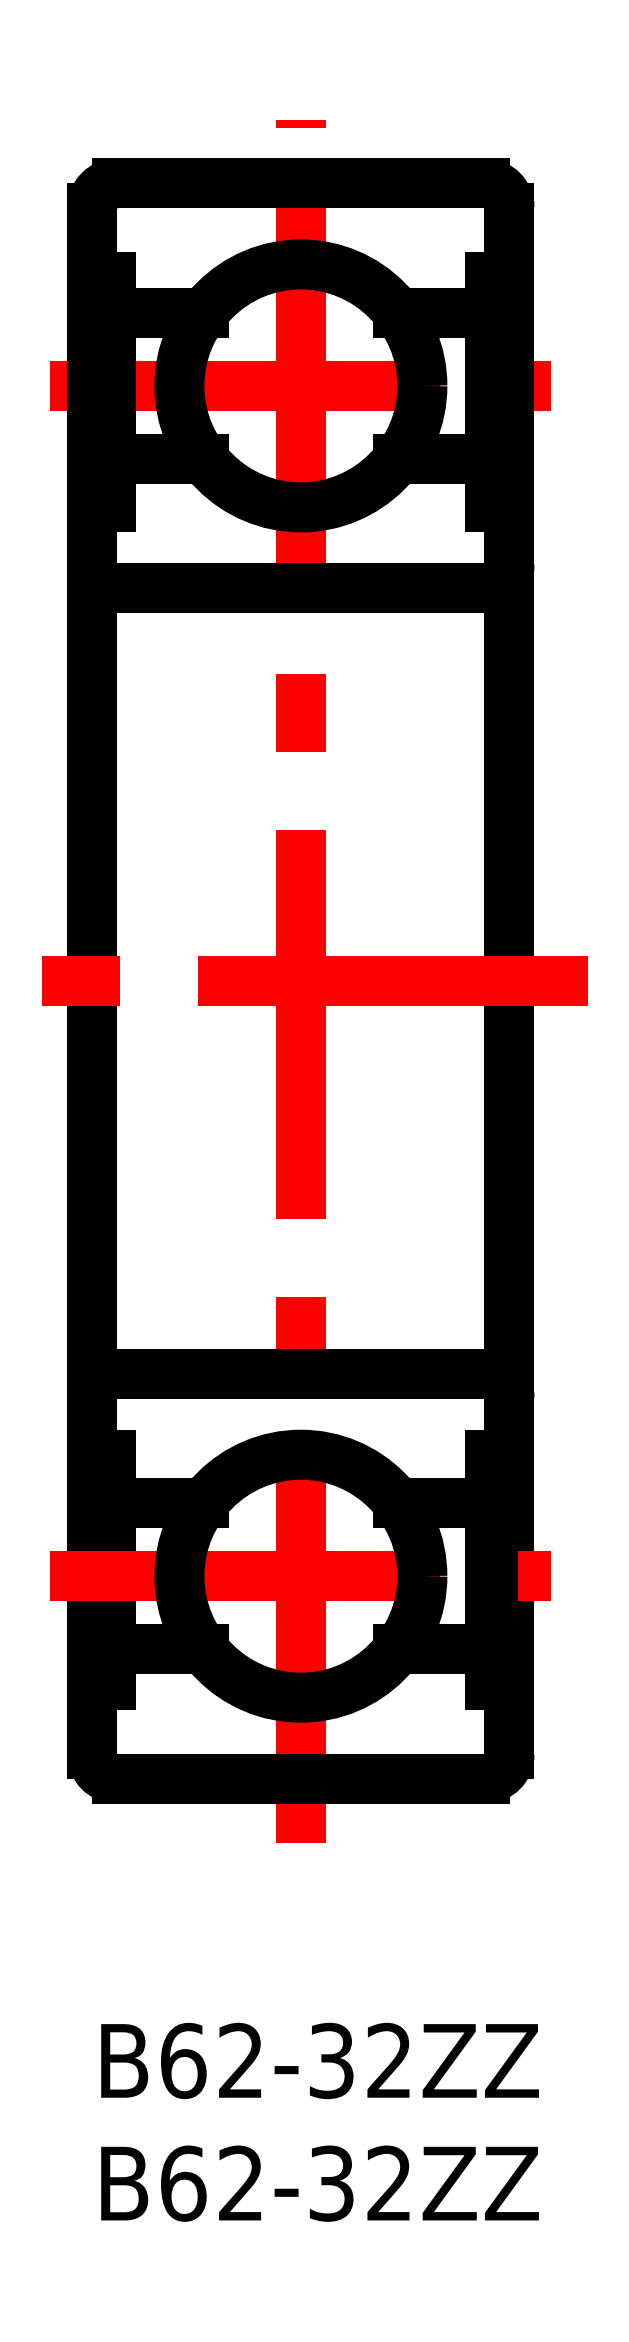
<metadata>
{"format":"dxf","ext":"dxf","renderer":"ezdxf+matplotlib","layout":"modelspace","background":"white","min_lineweight":24,"dpi":150}
</metadata>
<code>
0
SECTION
2
ENTITIES
0
TEXT
8
MSM_PART_NUMBER
10
0
20
-3
30
0
40
3
1
B62-32ZZ
0
TEXT
8
MSM_PART_NUMBER
10
0
20
-8
30
0
40
3
1
B62-32ZZ
0
LINE
8
MSM_CENTER
10
8.5
20
7.4
30
0
11
8.5
21
77.6
31
0
0
LINE
8
MSM_CENTER
10
-1.705
20
66.75
30
0
11
18.7
21
66.75
31
0
0
LINE
8
MSM_CONTINUOUS
10
4.54
20
69.72
30
0
11
0.782
21
69.72
31
0
0
LINE
8
MSM_CONTINUOUS
10
16.22
20
69.72
30
0
11
12.46
21
69.72
31
0
0
LINE
8
MSM_CONTINUOUS
10
0.782
20
71.19
30
0
11
0
21
71.19
31
0
0
LINE
8
MSM_CONTINUOUS
10
17
20
71.19
30
0
11
16.22
21
71.19
31
0
0
LINE
8
MSM_CONTINUOUS
10
17
20
11
30
0
11
17
21
74
31
0
0
ARC
8
MSM_CONTINUOUS
10
16
20
74
30
0
40
1
50
0
51
90
0
ARC
8
MSM_CONTINUOUS
10
16
20
11
30
0
40
1
50
270
51
0
0
LINE
8
MSM_CONTINUOUS
10
0
20
11
30
0
11
0
21
74
31
0
0
ARC
8
MSM_CONTINUOUS
10
1
20
74
30
0
40
1
50
90
51
180
0
ARC
8
MSM_CONTINUOUS
10
1
20
11
30
0
40
1
50
180
51
270
0
LINE
8
MSM_CONTINUOUS
10
16
20
75
30
0
11
1
21
75
31
0
0
LINE
8
MSM_CONTINUOUS
10
1
20
10
30
0
11
16
21
10
31
0
0
LINE
8
MSM_CONTINUOUS
10
16
20
58.5
30
0
11
1
21
58.5
31
0
0
ARC
8
MSM_CONTINUOUS
10
1
20
59.5
30
0
40
1
50
180
51
270
0
ARC
8
MSM_CONTINUOUS
10
16
20
59.5
30
0
40
1
50
270
51
0
0
LINE
8
MSM_CENTER
10
20.19
20
42.5
30
0
11
-3.187
21
42.5
31
0
0
LINE
8
MSM_CONTINUOUS
10
0.782
20
61.8
30
0
11
0
21
61.8
31
0
0
LINE
8
MSM_CONTINUOUS
10
17
20
61.8
30
0
11
16.22
21
61.8
31
0
0
LINE
8
MSM_CONTINUOUS
10
16.22
20
61.8
30
0
11
16.22
21
71.19
31
0
0
LINE
8
MSM_CONTINUOUS
10
0.782
20
71.19
30
0
11
0.782
21
61.8
31
0
0
LINE
8
MSM_CONTINUOUS
10
4.54
20
63.78
30
0
11
0.782
21
63.78
31
0
0
LINE
8
MSM_CONTINUOUS
10
16.22
20
63.78
30
0
11
12.46
21
63.78
31
0
0
LINE
8
MSM_CONTINUOUS
10
4.54
20
15.28
30
0
11
0.782
21
15.28
31
0
0
LINE
8
MSM_CONTINUOUS
10
16.22
20
15.28
30
0
11
12.46
21
15.28
31
0
0
LINE
8
MSM_CONTINUOUS
10
0.782
20
13.81
30
0
11
0
21
13.81
31
0
0
LINE
8
MSM_CONTINUOUS
10
17
20
13.81
30
0
11
16.22
21
13.81
31
0
0
LINE
8
MSM_CONTINUOUS
10
16
20
26.5
30
0
11
1
21
26.5
31
0
0
ARC
8
MSM_CONTINUOUS
10
1
20
25.5
30
0
40
1
50
90
51
180
0
ARC
8
MSM_CONTINUOUS
10
16
20
25.5
30
0
40
1
50
0
51
90
0
LINE
8
MSM_CONTINUOUS
10
0.782
20
23.2
30
0
11
0
21
23.2
31
0
0
LINE
8
MSM_CONTINUOUS
10
17
20
23.2
30
0
11
16.22
21
23.2
31
0
0
LINE
8
MSM_CONTINUOUS
10
16.22
20
23.2
30
0
11
16.22
21
13.81
31
0
0
LINE
8
MSM_CONTINUOUS
10
0.782
20
13.81
30
0
11
0.782
21
23.2
31
0
0
LINE
8
MSM_CONTINUOUS
10
4.54
20
21.22
30
0
11
0.782
21
21.22
31
0
0
LINE
8
MSM_CONTINUOUS
10
16.22
20
21.22
30
0
11
12.46
21
21.22
31
0
0
CIRCLE
8
MSM_CONTINUOUS
10
8.5
20
66.75
30
0
40
4.95
0
LINE
8
MSM_CENTER
10
-1.705
20
18.25
30
0
11
18.7
21
18.25
31
0
0
CIRCLE
8
MSM_CONTINUOUS
10
8.5
20
18.25
30
0
40
4.95
0
VIEWPORT
8
0
10
128.5
20
97.5
30
0
40
440.8
41
222.2
68
     1
69
     1
0
VIEWPORT
8
MSM_CONTINUOUS
10
128.5
20
97.5
30
0
40
205.6
41
156
68
     2
69
     2
0
ENDSEC
0
EOF

</code>
